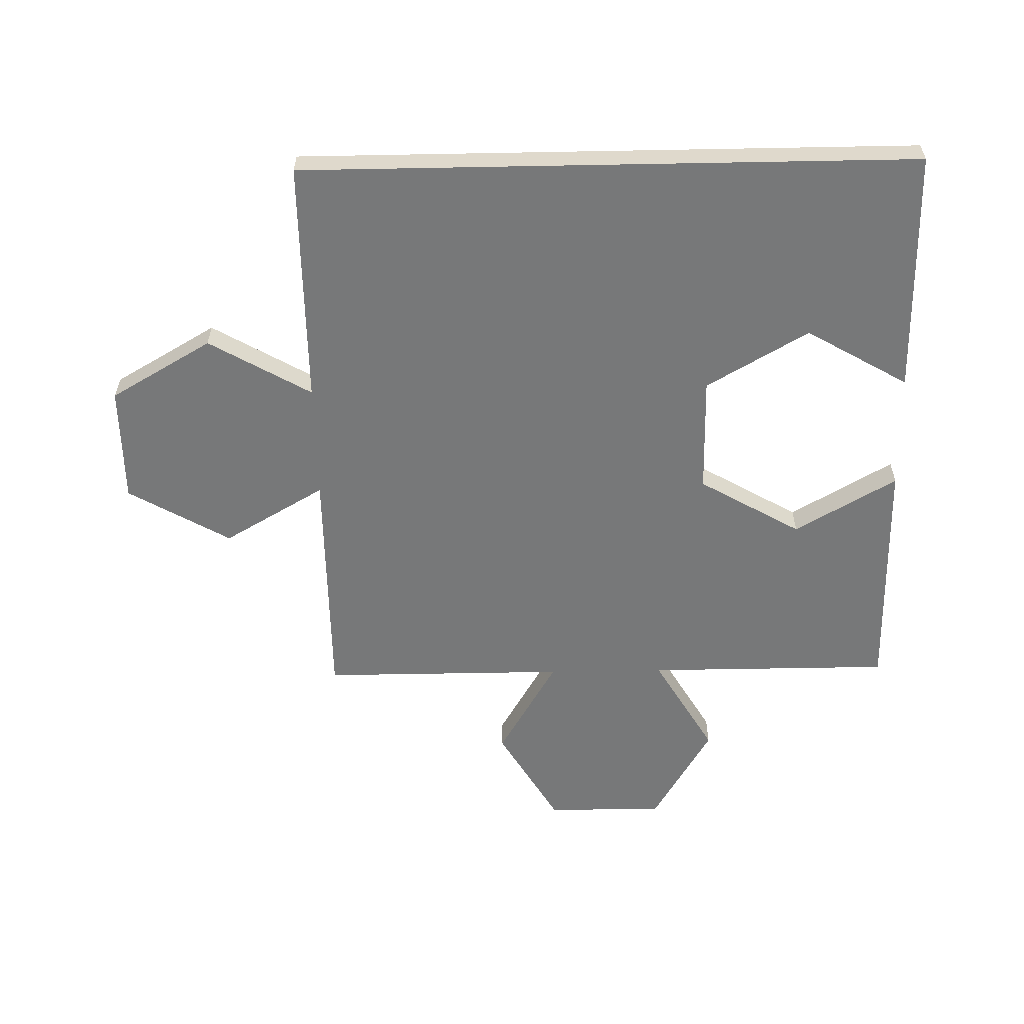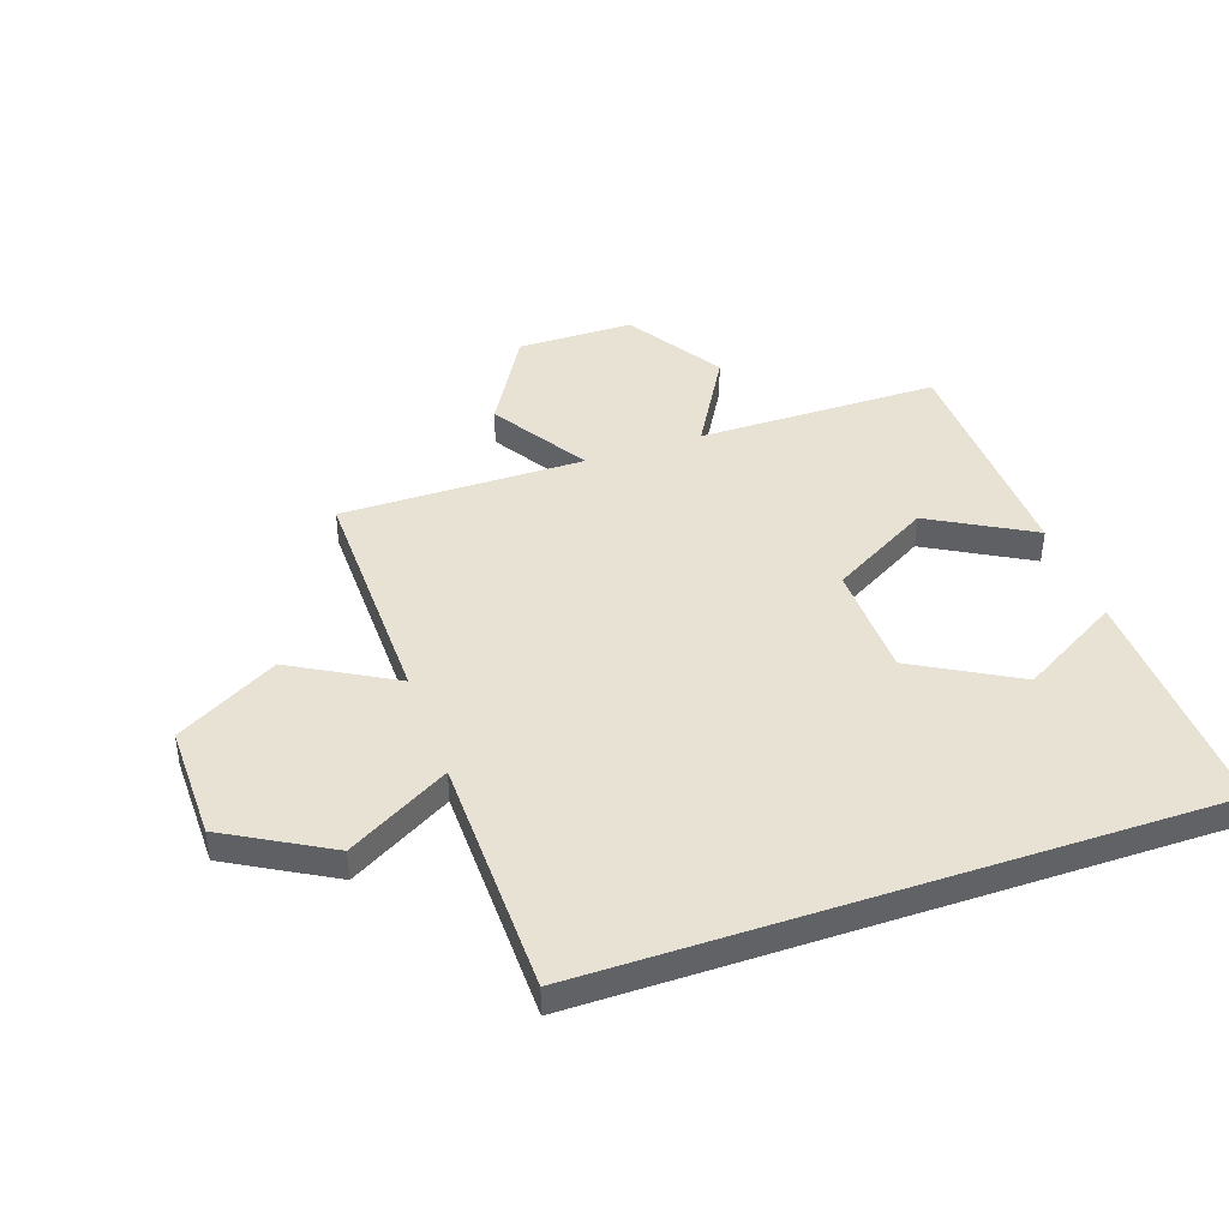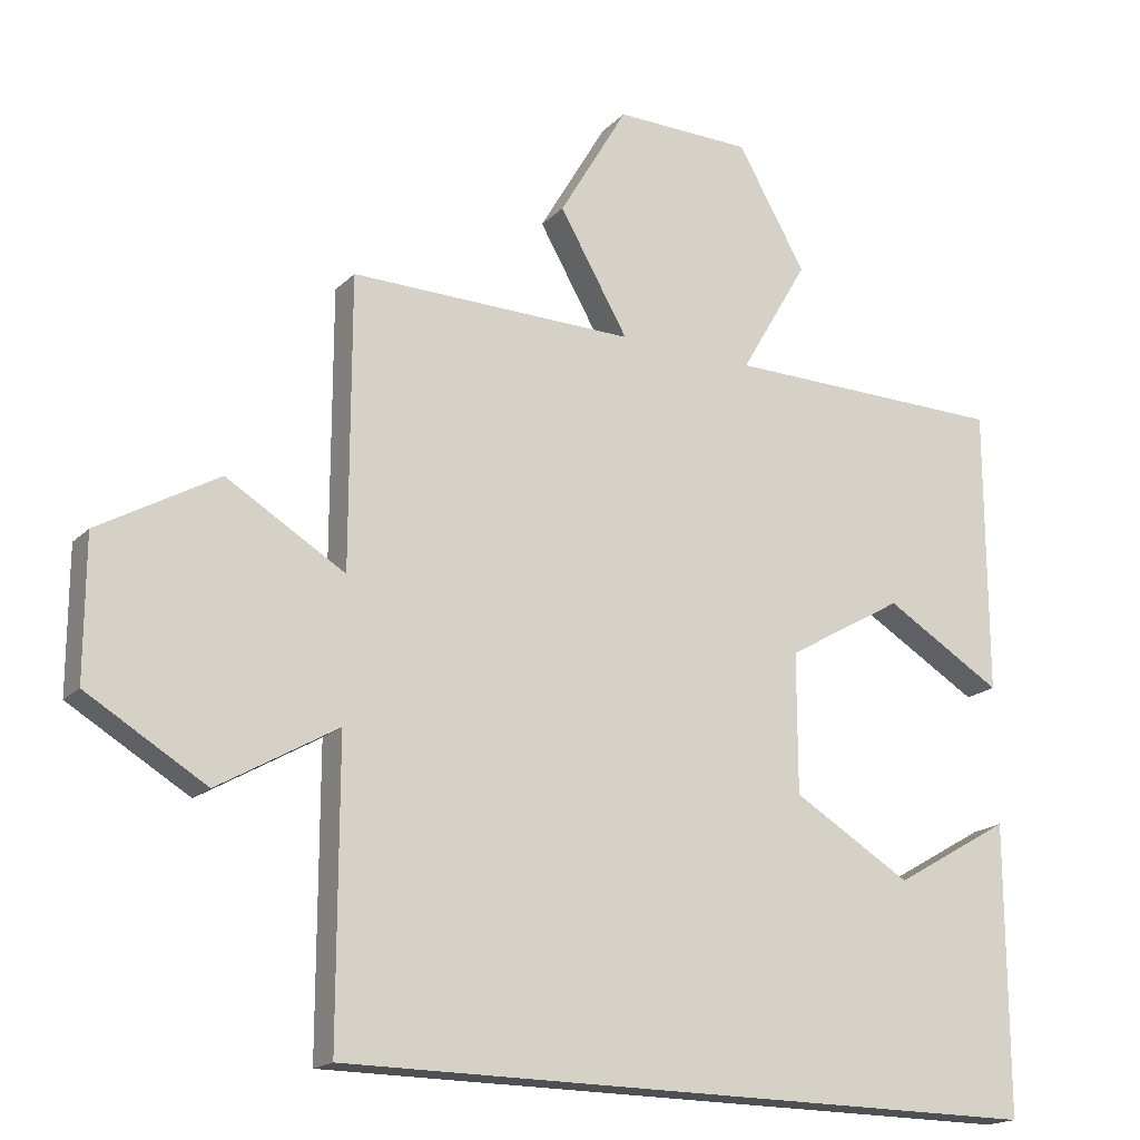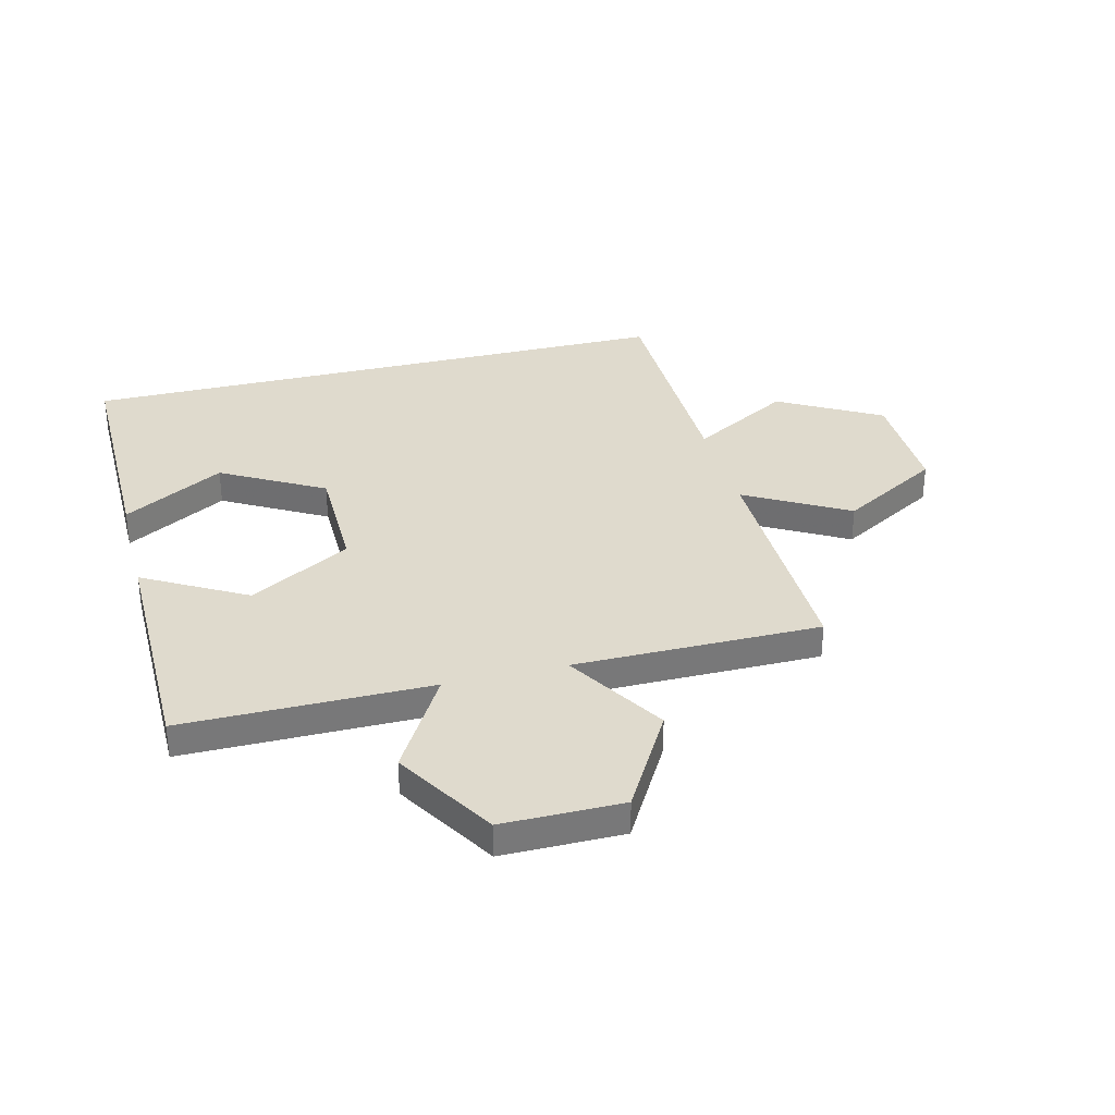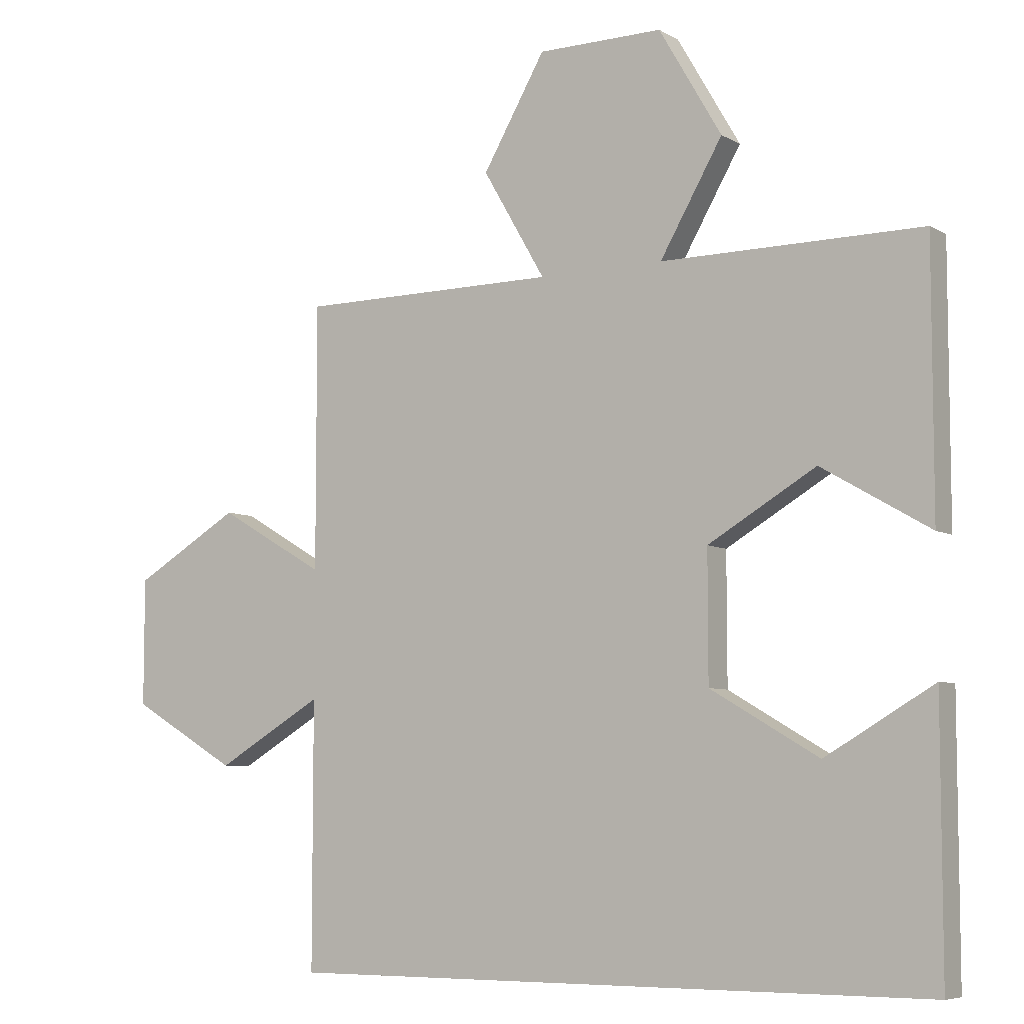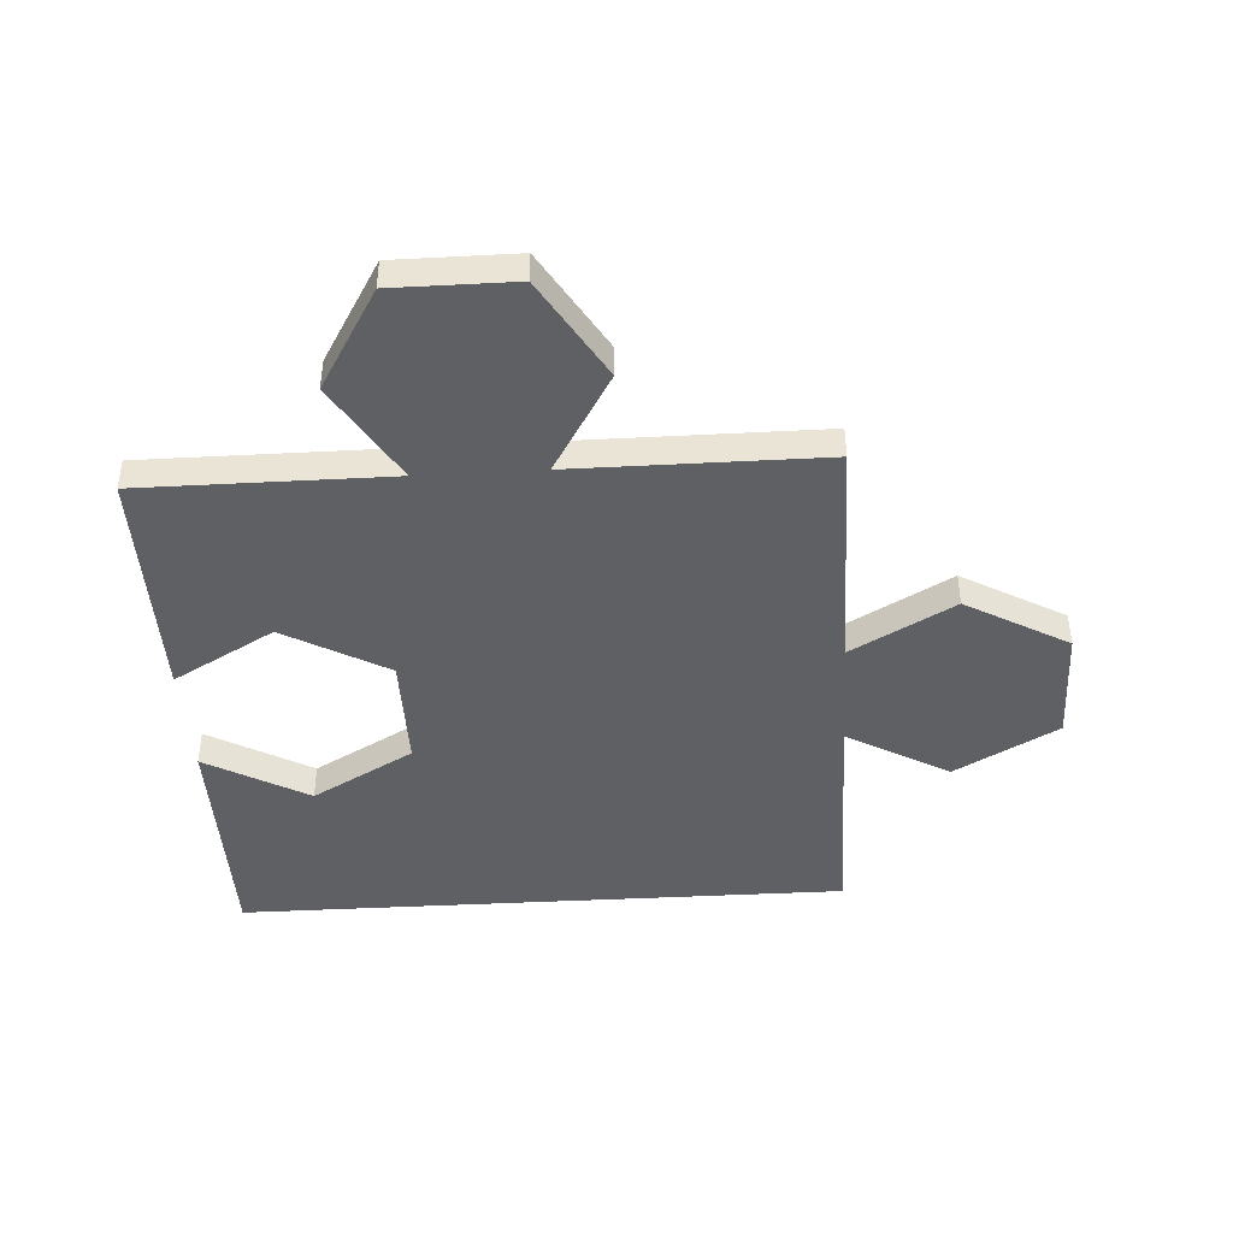
<metadata>
{"format":"obj","ext":"obj","renderer":"f3d","projection":"perspective","resolution":1024,"background":"white","views":[{"elev":-57.4,"azim":1.1,"up":"+Z"},{"elev":40.7,"azim":-19.5,"up":"+Z"},{"elev":-18.6,"azim":-30.1,"up":"+Y"},{"elev":32.7,"azim":165.4,"up":"+Z"},{"elev":-6.7,"azim":32.4,"up":"+Y"},{"elev":-42.2,"azim":-176.5,"up":"+Z"}]}
</metadata>
<code>
o obj_0
v -39.5 		71 		1
v -37.75 		74 		1
v -37.75 		74 		-1.599e-14
v -39.5 		71 		-1.465e-14
v -32.5 		68 		1
v -34.25 		68 		1
v -37.75 		68 		1
v -34.25 		74 		1
v -32.5 		71 		1
v -51 		57.25 		-8.549e-15
v -51 		60.75 		-1.01e-14
v -48 		62.5 		-1.088e-14
v -45 		60.75 		-1.01e-14
v -45 		57.25 		-8.549e-15
v -48 		55.5 		-7.772e-15
v -33 		57.25 		-8.548e-15
v -45 		68 		-1.332e-14
v -45 		50 		-5.329e-15
v -37.75 		68 		-1.332e-14
v -33 		60.75 		-1.01e-14
v -27 		50 		1
v -27 		50 		-5.329e-15
v -27 		57.25 		-8.547e-15
v -27 		57.25 		1
v -27 		60.75 		1
v -27 		60.75 		-1.01e-14
v -27 		68 		-1.332e-14
v -27 		68 		1
v -30 		62.5 		1
v -30 		55.5 		1
v -30 		62.5 		-1.088e-14
v -48 		62.5 		1
v -51 		60.75 		1
v -51 		57.25 		1
v -48 		55.5 		1
v -45 		57.25 		1
v -45 		60.75 		1
v -33 		57.25 		1
v -45 		68 		1
v -45 		50 		1
v -33 		60.75 		1
v -32.5 		68 		-1.332e-14
v -34.25 		68 		-1.332e-14
v -32.5 		71 		-1.465e-14
v -34.25 		74 		-1.599e-14
v -30 		55.5 		-7.77e-15
g group_15277357
f 1 2 3
f 1 3 4
f 7 41 6
f 1 7 2
f 8 2 7
f 8 7 6
f 8 6 9
f 12 13 11
f 10 11 13
f 10 13 14
f 10 14 15
f 20 13 19
f 13 16 14
f 17 19 13
f 16 46 18
f 14 16 18
f 43 42 20
f 21 22 23
f 21 23 24
f 25 26 27
f 25 27 28
f 24 30 21
f 25 28 29
f 28 5 29
f 6 41 5
f 29 31 26
f 29 26 25
f 32 33 34
f 32 34 35
f 32 35 36
f 32 36 37
f 41 7 37
f 21 30 40
f 38 36 40
f 36 38 37
f 41 37 38
f 38 40 30
f 29 5 41
f 39 37 7
f 1 4 19
f 1 19 7
f 31 29 20
f 41 20 29
f 16 20 41
f 6 5 42
f 6 42 43
f 43 44 9
f 43 9 6
f 9 44 45
f 9 45 8
f 3 2 8
f 3 8 45
f 39 17 37
f 37 17 13
f 36 14 18
f 36 18 40
f 17 39 19
f 7 19 39
f 22 21 18
f 40 18 21
f 38 16 41
f 22 18 46
f 23 22 46
f 26 31 27
f 42 27 31
f 28 27 42
f 28 42 5
f 30 46 16
f 30 16 38
f 24 23 46
f 24 46 30
f 19 43 20
f 16 13 20
f 31 20 42
f 4 3 45
f 4 45 44
f 4 44 43
f 4 43 19
f 37 13 12
f 37 12 32
f 35 15 14
f 35 14 36
f 34 10 15
f 34 15 35
f 34 33 11
f 34 11 10
f 33 32 12
f 33 12 11

</code>
